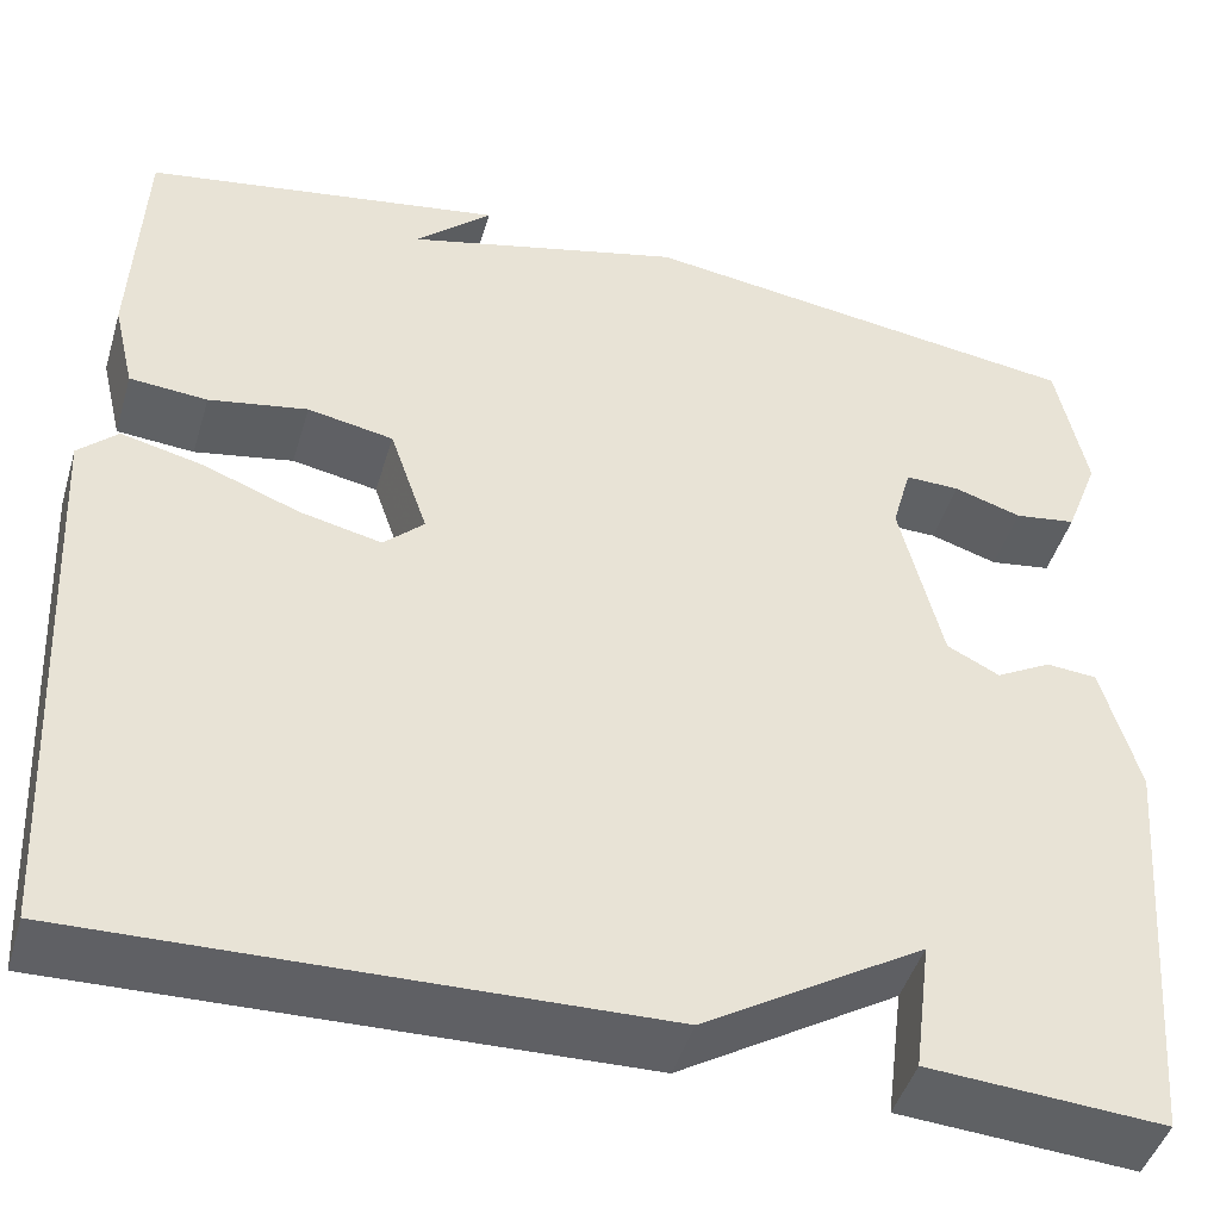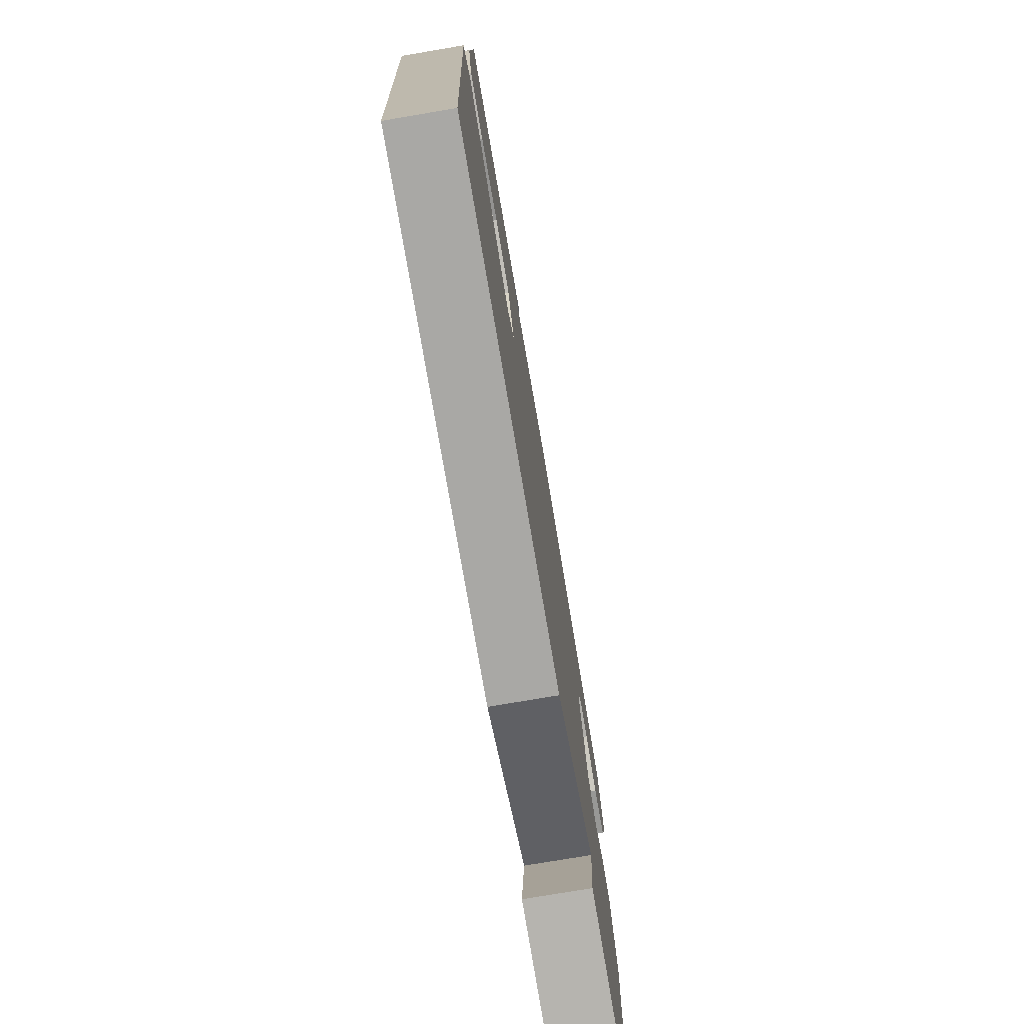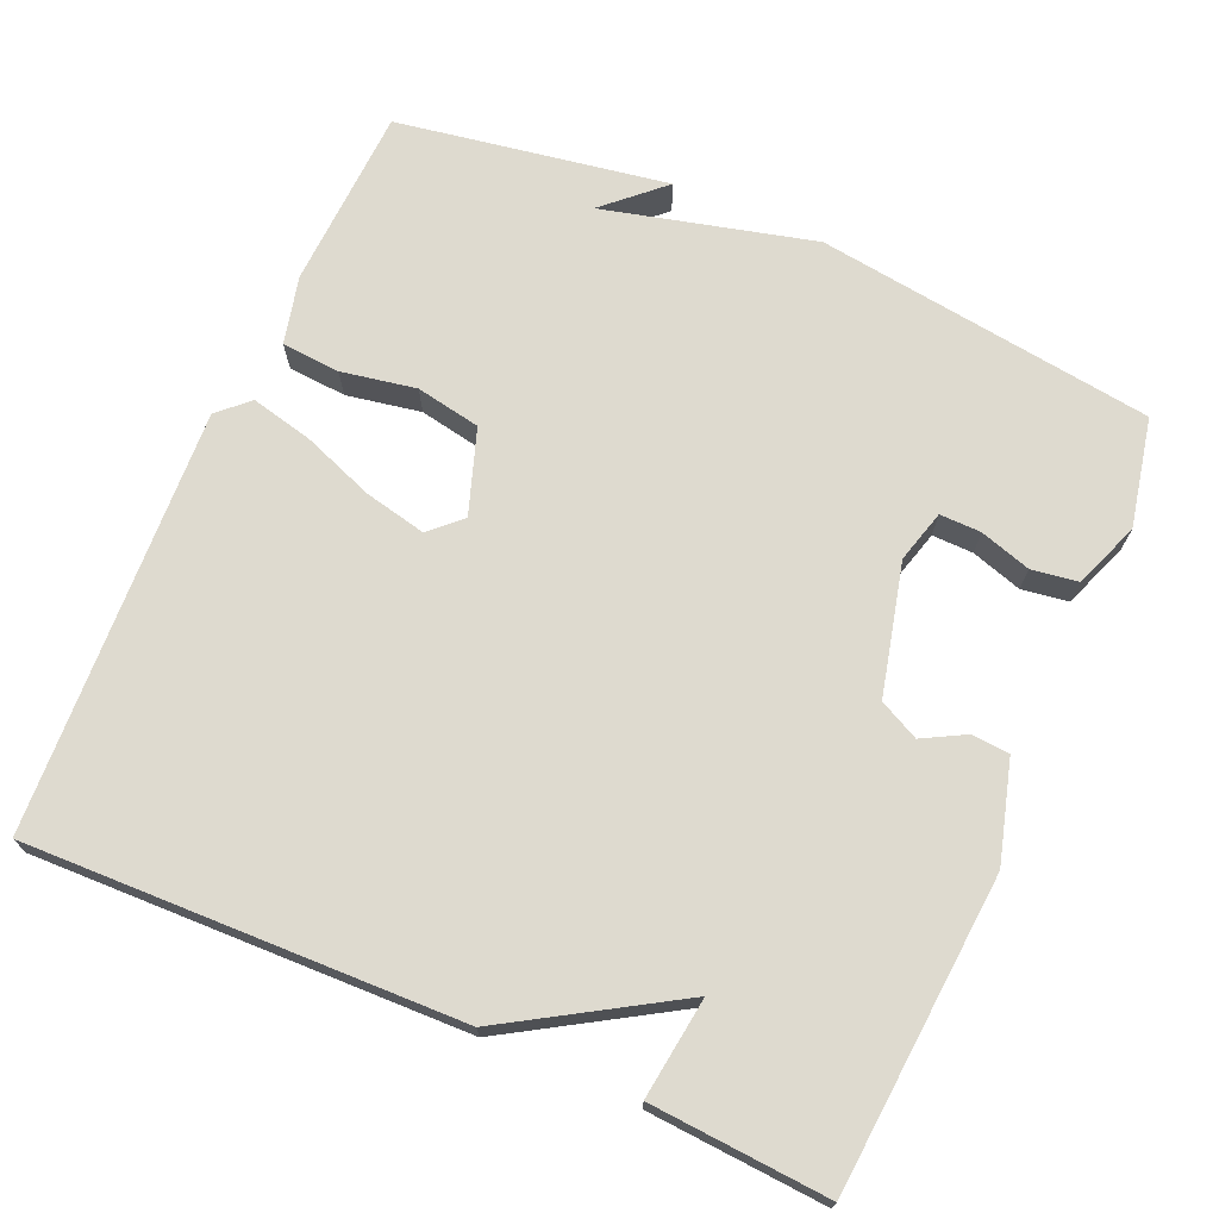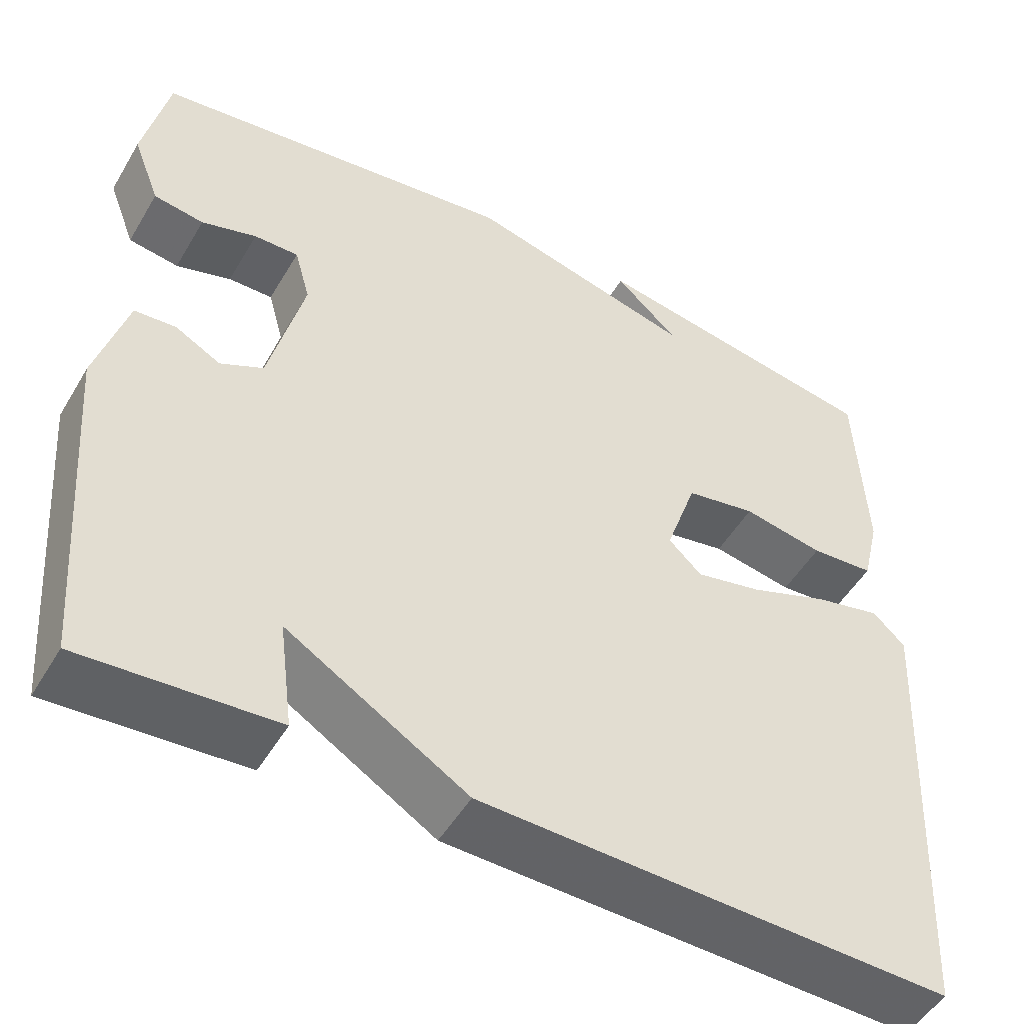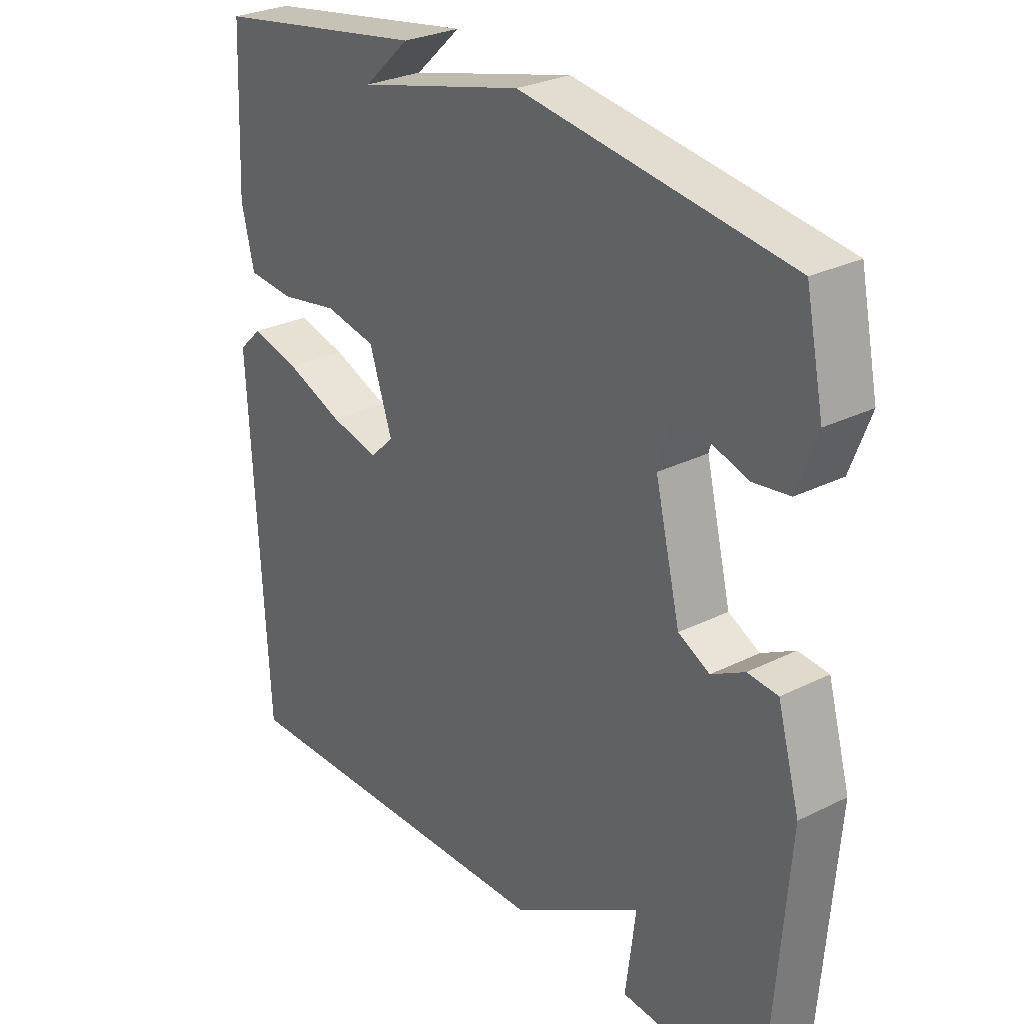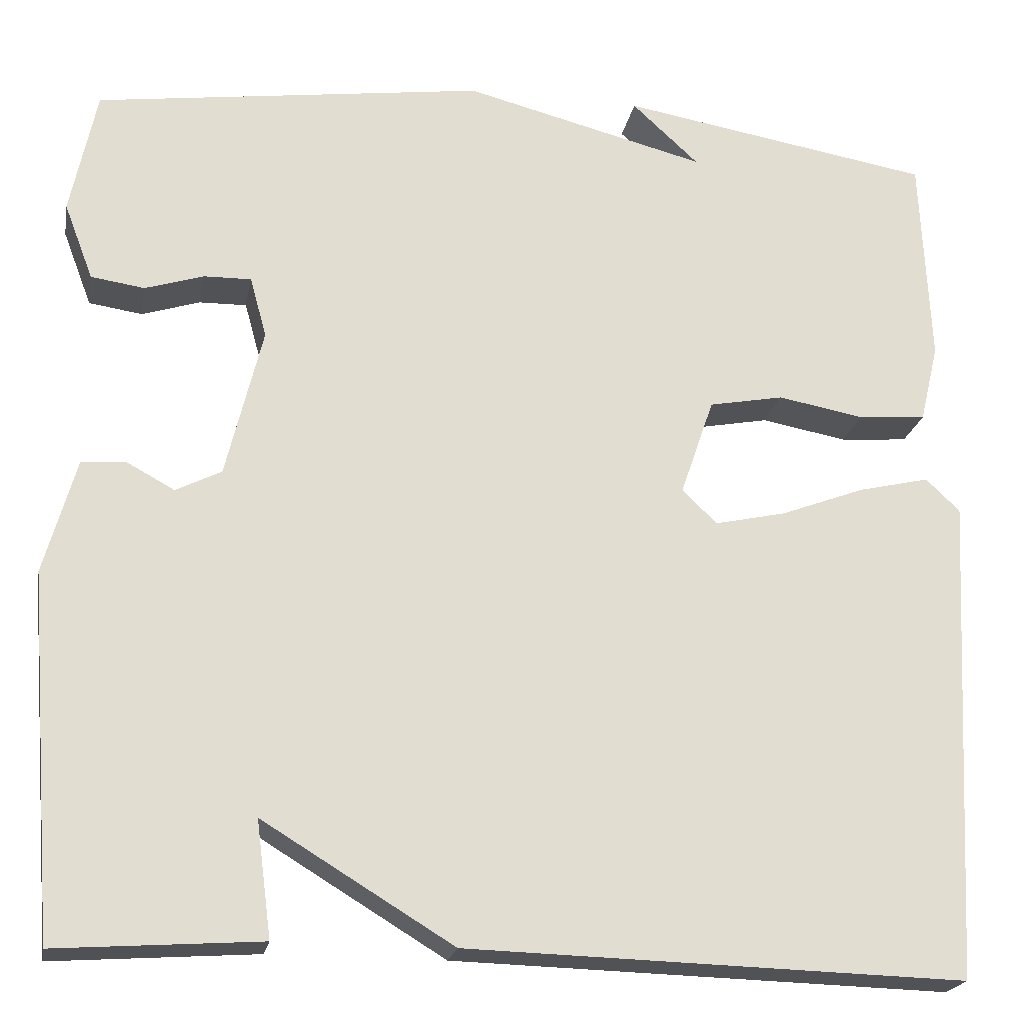
<metadata>
{"format":"obj","ext":"obj","renderer":"f3d","projection":"perspective","resolution":1024,"background":"white","views":[{"elev":-45.5,"azim":163.6,"up":"+Z"},{"elev":-76.6,"azim":99.6,"up":"+Z"},{"elev":71.0,"azim":-156.4,"up":"+Y"},{"elev":-50.3,"azim":-29.7,"up":"+Z"},{"elev":28.2,"azim":-127.0,"up":"+Z"},{"elev":-21.0,"azim":-10.4,"up":"+Z"}]}
</metadata>
<code>
v 0.5 0.07 0.5
v 0.511 0.07 0.261
v 0.49 0.07 0.172
v 0.413 0.07 0.166
v 0.315 0.07 0.184
v 0.23 0.07 0.168
v 0.192 0.07 0.057
v 0.232 0.07 0.019
v 0.313 0.07 0.037
v 0.408 0.07 0.073
v 0.489 0.07 0.092
v 0.528 0.07 0.055
v 0.5 0.07 -0.5
v -0.067 0.07 -0.484
v -0.284 0.07 -0.352
v -0.267 0.07 -0.484
v -0.5 0.07 -0.5
v -0.532 0.07 -0.089
v -0.495 0.07 0.042
v -0.445 0.07 0.046
v -0.39 0.07 0.016
v -0.338 0.07 0.042
v -0.296 0.07 0.214
v -0.315 0.07 0.283
v -0.369 0.07 0.282
v -0.436 0.07 0.261
v -0.497 0.07 0.27
v -0.53 0.07 0.357
v -0.5 0.07 0.5
v -0.056 0.07 0.56
v 0.22 0.07 0.49
v 0.144 0.07 0.56
v 0.5 0 0.5
v 0.511 0 0.261
v 0.49 0 0.172
v 0.413 0 0.166
v 0.315 0 0.184
v 0.23 0 0.168
v 0.192 0 0.057
v 0.232 0 0.019
v 0.313 0 0.037
v 0.408 0 0.073
v 0.489 0 0.092
v 0.528 0 0.055
v 0.5 0 -0.5
v -0.067 0 -0.484
v -0.284 0 -0.352
v -0.267 0 -0.484
v -0.5 0 -0.5
v -0.532 0 -0.089
v -0.495 0 0.042
v -0.445 0 0.046
v -0.39 0 0.016
v -0.338 0 0.042
v -0.296 0 0.214
v -0.315 0 0.283
v -0.369 0 0.282
v -0.436 0 0.261
v -0.497 0 0.27
v -0.53 0 0.357
v -0.5 0 0.5
v -0.056 0 0.56
v 0.22 0 0.49
v 0.144 0 0.56
f 31 32 1 2
f 29 30 31
f 28 29 31
f 27 28 31
f 26 27 31
f 25 26 31
f 24 25 31
f 23 24 31 2
f 22 23 2
f 21 22 2
f 19 20 21
f 18 19 21
f 17 18 21
f 16 17 21
f 15 16 21
f 13 14 15
f 12 13 15
f 11 12 15
f 10 11 15
f 9 10 15
f 8 9 15
f 7 8 15 21
f 6 7 21
f 2 3 4 5
f 2 5 6
f 2 6 21
f 34 33 64 63
f 63 62 61
f 63 61 60
f 63 60 59
f 63 59 58
f 63 58 57
f 63 57 56
f 34 63 56 55
f 34 55 54
f 34 54 53
f 53 52 51
f 53 51 50
f 53 50 49
f 53 49 48
f 53 48 47
f 47 46 45
f 47 45 44
f 47 44 43
f 47 43 42
f 47 42 41
f 47 41 40
f 53 47 40 39
f 53 39 38
f 37 36 35 34
f 38 37 34
f 53 38 34
f 1 33 34 2
f 2 34 35 3
f 3 35 36 4
f 4 36 37 5
f 5 37 38 6
f 6 38 39 7
f 7 39 40 8
f 8 40 41 9
f 9 41 42 10
f 10 42 43 11
f 11 43 44 12
f 12 44 45 13
f 13 45 46 14
f 14 46 47 15
f 15 47 48 16
f 16 48 49 17
f 17 49 50 18
f 18 50 51 19
f 19 51 52 20
f 20 52 53 21
f 21 53 54 22
f 22 54 55 23
f 23 55 56 24
f 24 56 57 25
f 25 57 58 26
f 26 58 59 27
f 27 59 60 28
f 28 60 61 29
f 29 61 62 30
f 30 62 63 31
f 31 63 64 32
f 32 64 33 1

</code>
